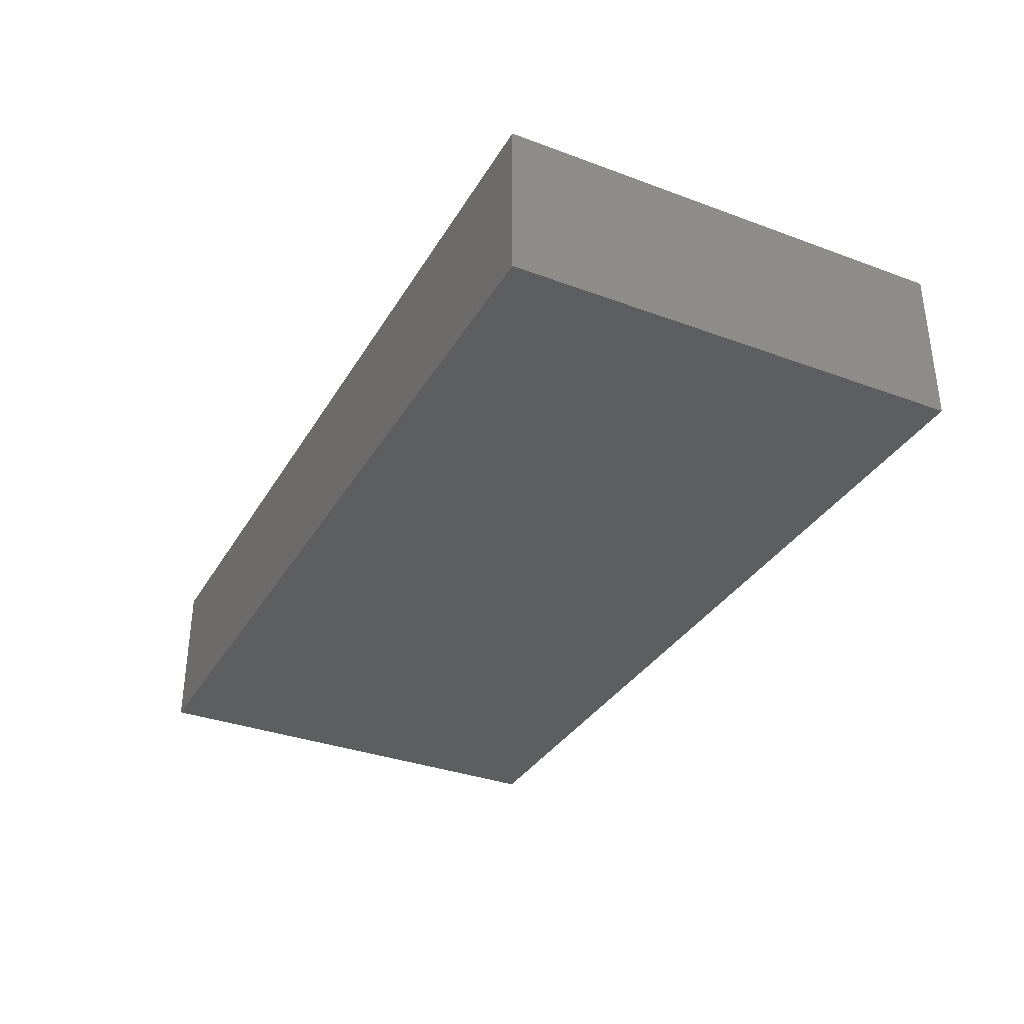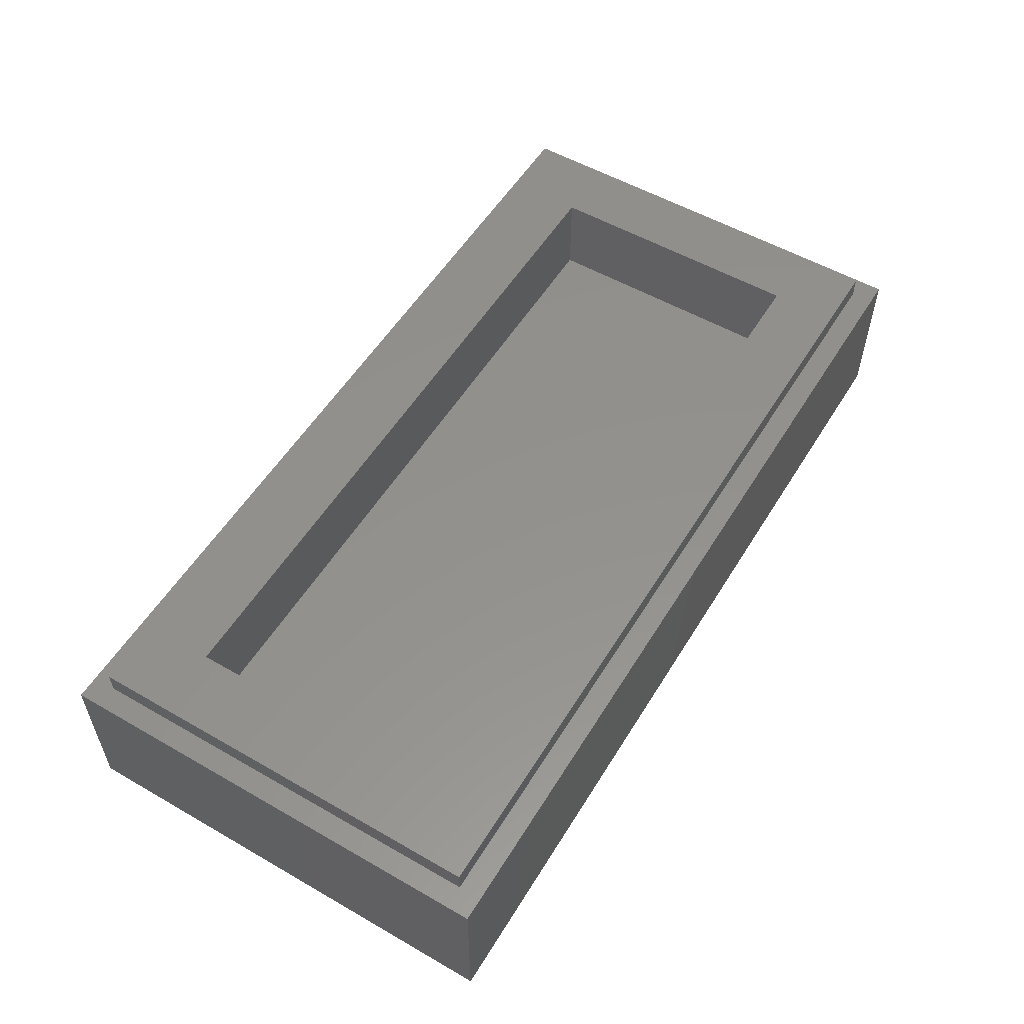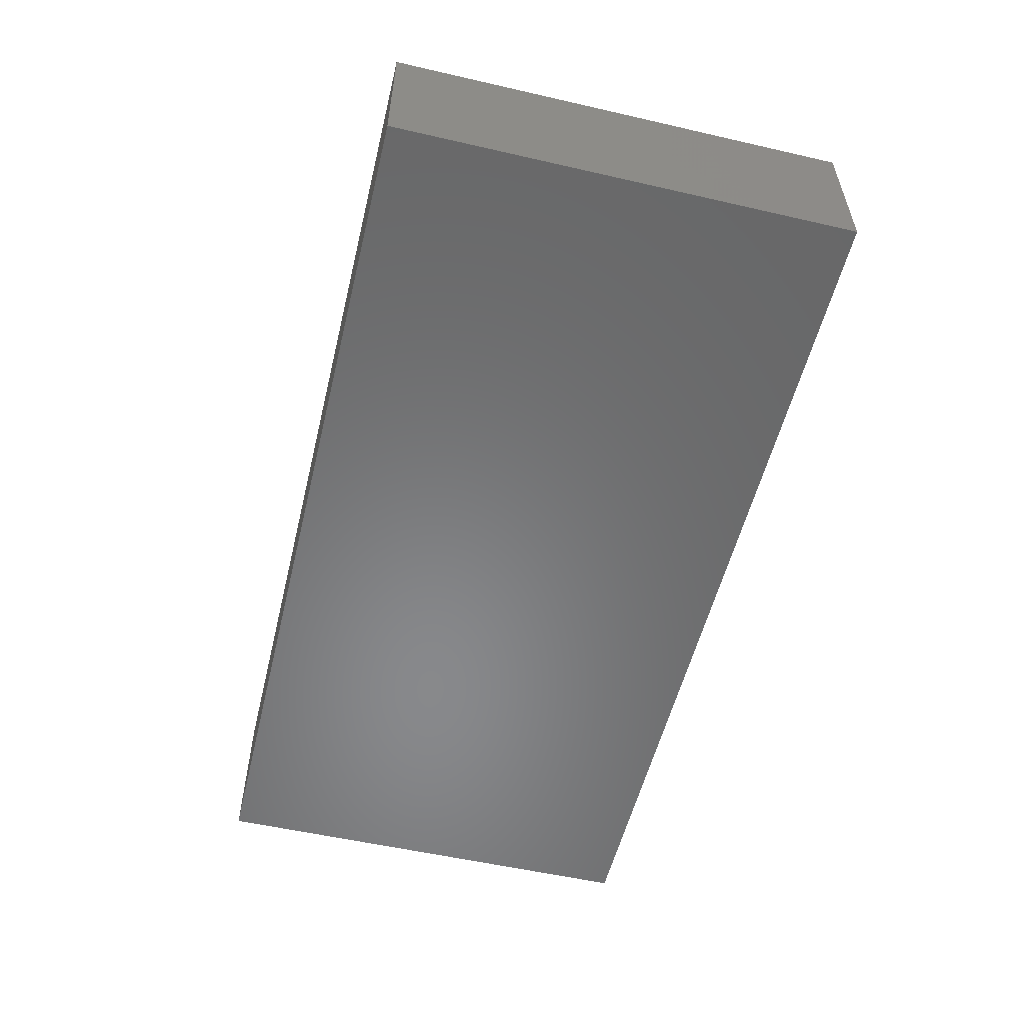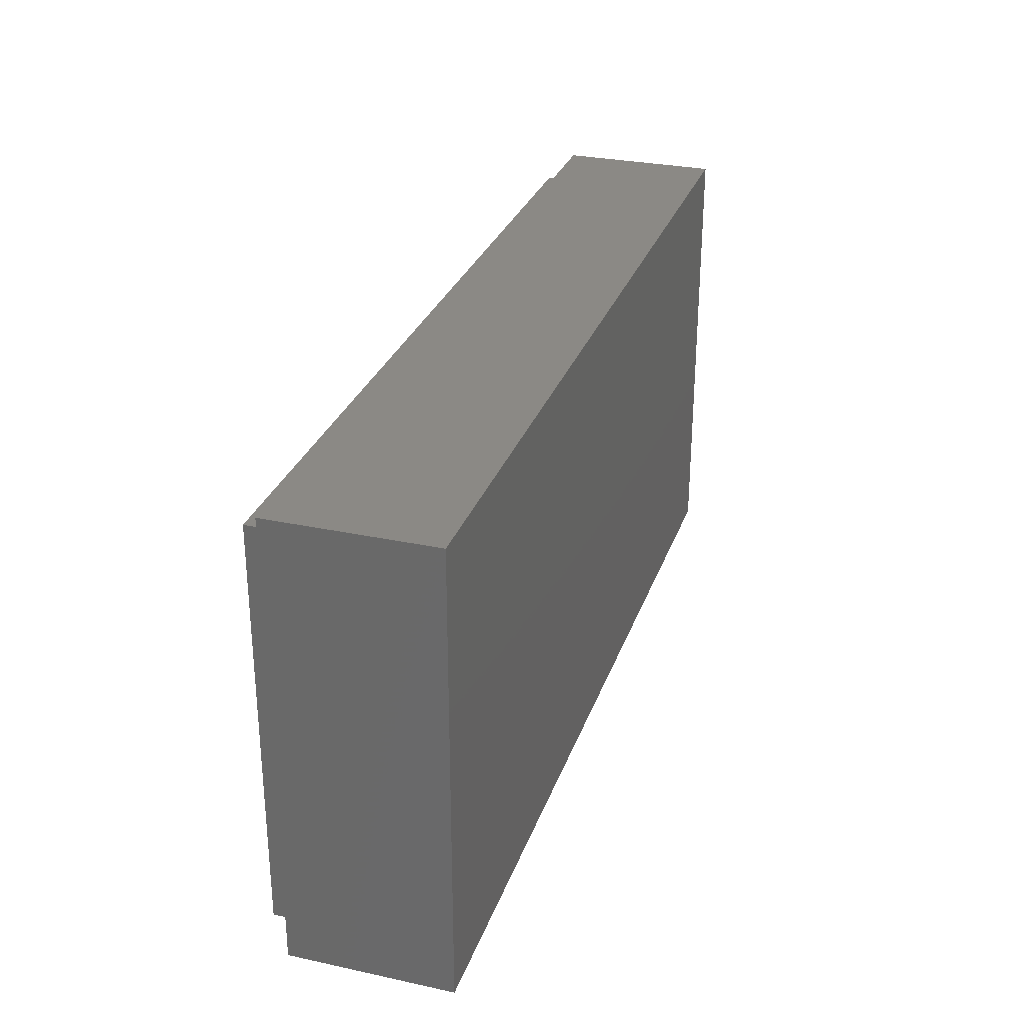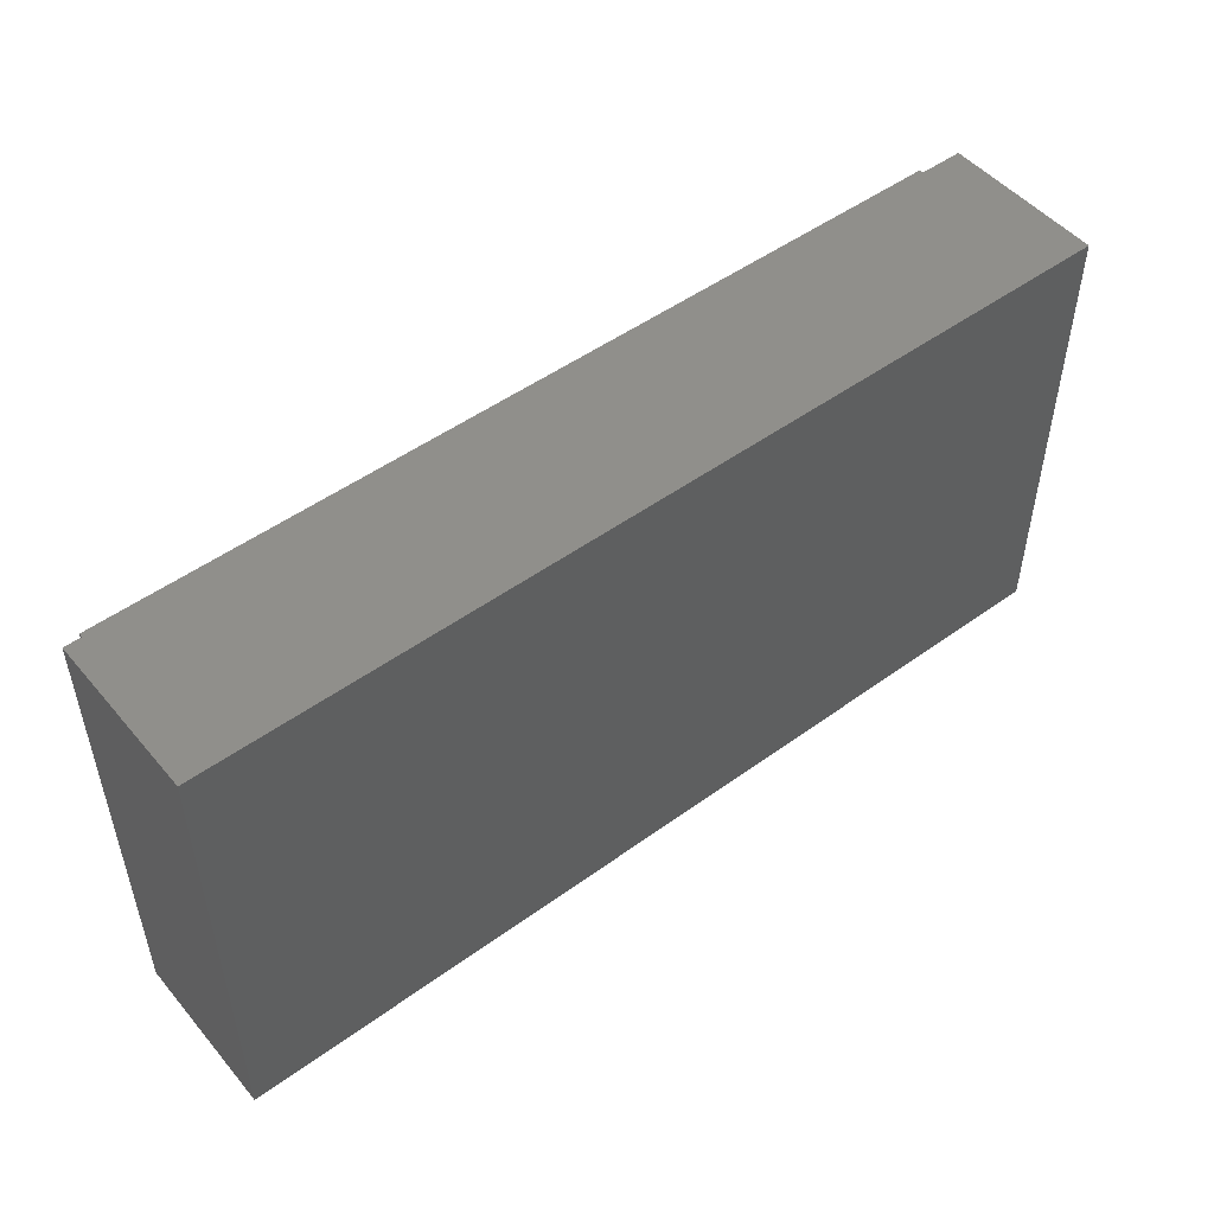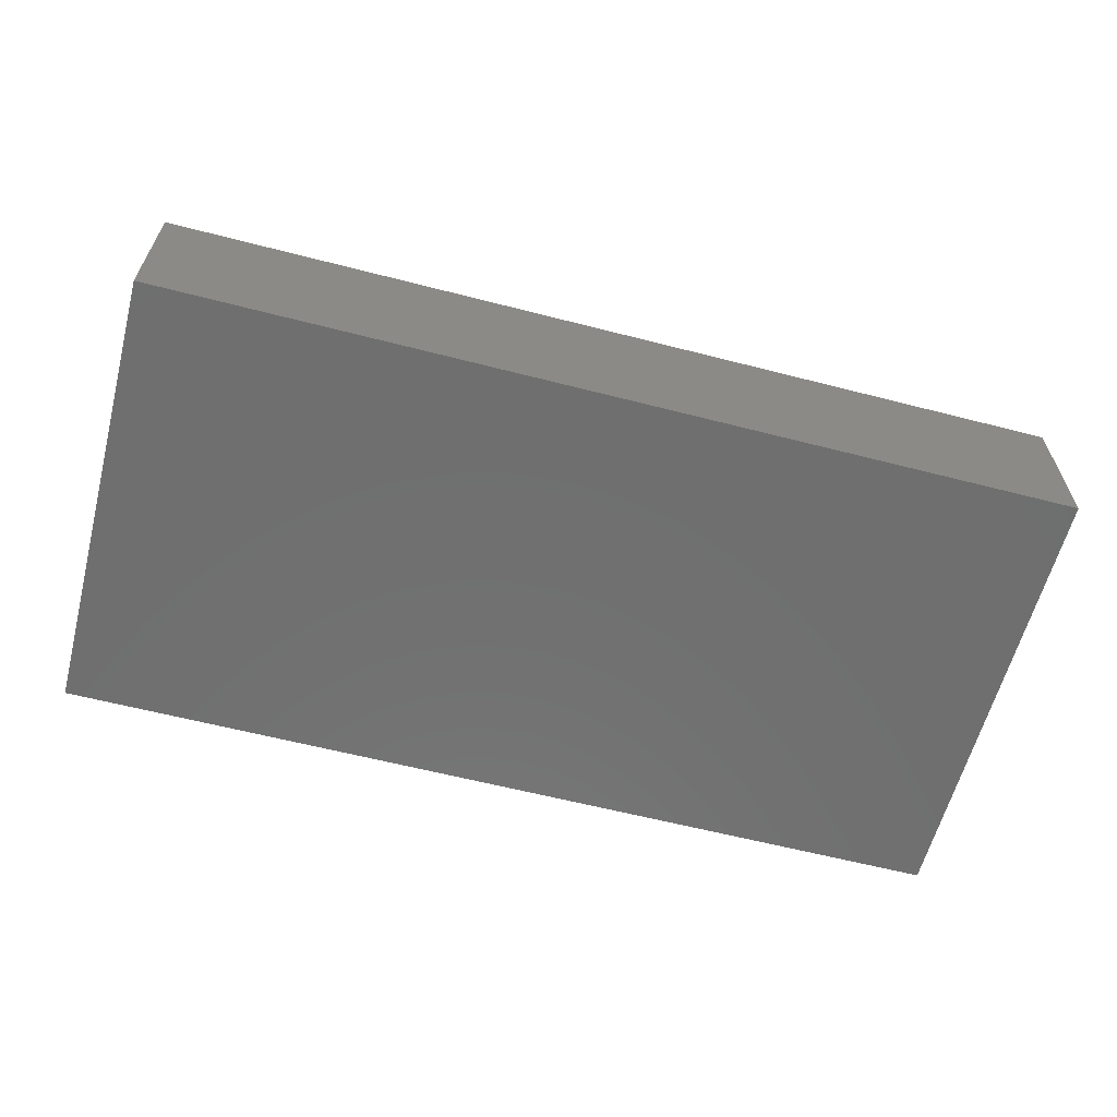
<metadata>
{"format":"stl","ext":"stl","renderer":"f3d","projection":"perspective","resolution":1024,"background":"white","views":[{"elev":-34.1,"azim":63.4,"up":"+Y"},{"elev":54.9,"azim":121.2,"up":"+Y"},{"elev":-55.0,"azim":76.4,"up":"+Y"},{"elev":29.4,"azim":-72.4,"up":"+Z"},{"elev":49.9,"azim":-38.6,"up":"+Z"},{"elev":-61.2,"azim":165.3,"up":"+Y"}]}
</metadata>
<code>
# stl→obj: 48 verts, 92 faces
v -8 2.8 4
v -8 0 4
v 8 0 4
v 8 2.8 4
v -8 2.8 -4
v -8 0 -4
v 8 2.8 -4
v 8 0 -4
v -7.6 3.2 3.6
v -7.6 2.8 3.6
v 7.6 2.8 3.6
v 7.6 3.2 3.6
v -7.6 3.2 -3.6
v -7.6 2.8 -3.6
v 7.6 3.2 -3.6
v 7.6 2.8 -3.6
v -6.4 1.6 2.4
v 6.4 1.6 2.4
v 6.4 1.6 -2.4
v -6.4 1.6 -2.4
v -6.4 3.2 2.4
v 6.4 3.2 2.4
v -6.4 3.2 -2.4
v 6.4 3.2 -2.4
v -1 0 -1.376
v -0.808 0 -0.264
v -1.348 0 -0.436
v -1.664 0 -2.292
v -1.62 0 0.528
v -2.692 0 0.876
v -0.832 0 1.144
v -0.5 0 0.688
v 0 0 -1.416
v 0 0 -0.852
v 0 0 1.704
v 0 0 2.832
v 0.5 0 0.688
v 0.832 0 1.144
v 1 0 -1.376
v 1.664 0 -2.292
v 1.348 0 -0.436
v 0.808 0 -0.264
v 1.62 0 0.528
v 2.692 0 0.876
v -7.6 0 -3.6
v -7.6 0 3.6
v 7.6 0 -3.6
v 7.6 0 3.6
f 1 2 3
f 3 4 1
f 5 6 2
f 2 1 5
f 7 8 6
f 6 5 7
f 4 3 8
f 8 7 4
f 9 10 11
f 11 12 9
f 13 14 10
f 10 9 13
f 15 16 14
f 14 13 15
f 12 11 16
f 16 15 12
f 17 18 19
f 19 20 17
f 17 21 22
f 22 18 17
f 20 23 21
f 21 17 20
f 19 24 23
f 23 20 19
f 18 22 24
f 24 19 18
f 9 21 23
f 23 13 9
f 15 24 22
f 22 12 15
f 12 22 21
f 21 9 12
f 13 23 24
f 24 15 13
f 1 10 14
f 14 5 1
f 7 16 11
f 11 4 7
f 4 11 10
f 10 1 4
f 5 14 16
f 16 7 5
f 25 26 27
f 27 28 25
f 29 30 27
f 27 26 29
f 31 30 29
f 29 32 31
f 25 28 33
f 33 34 25
f 35 36 31
f 31 32 35
f 35 37 38
f 38 36 35
f 39 34 33
f 33 40 39
f 39 40 41
f 41 42 39
f 43 42 41
f 41 44 43
f 43 44 38
f 38 37 43
f 26 25 34
f 34 32 29
f 29 26 34
f 34 37 35
f 35 32 34
f 34 39 42
f 37 34 42
f 42 43 37
f 45 46 2
f 2 6 45
f 47 45 6
f 6 8 47
f 46 48 3
f 3 2 46
f 48 47 8
f 8 3 48
f 30 46 45
f 45 28 27
f 27 30 45
f 30 31 36
f 36 46 30
f 33 28 40
f 40 28 45
f 45 47 40
f 44 41 40
f 40 47 44
f 48 44 47
f 48 46 36
f 44 48 36
f 36 38 44

</code>
